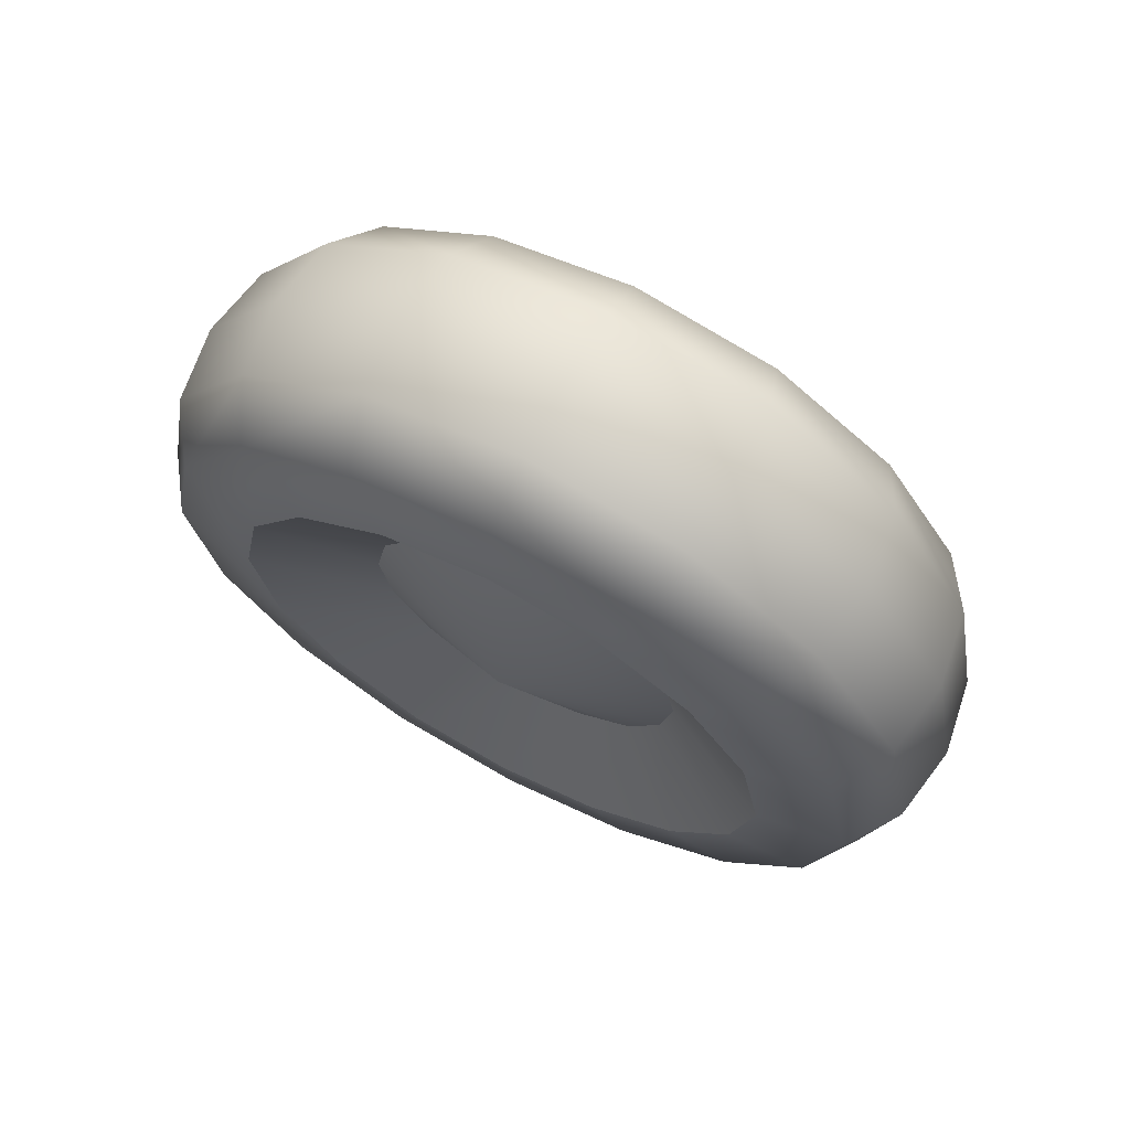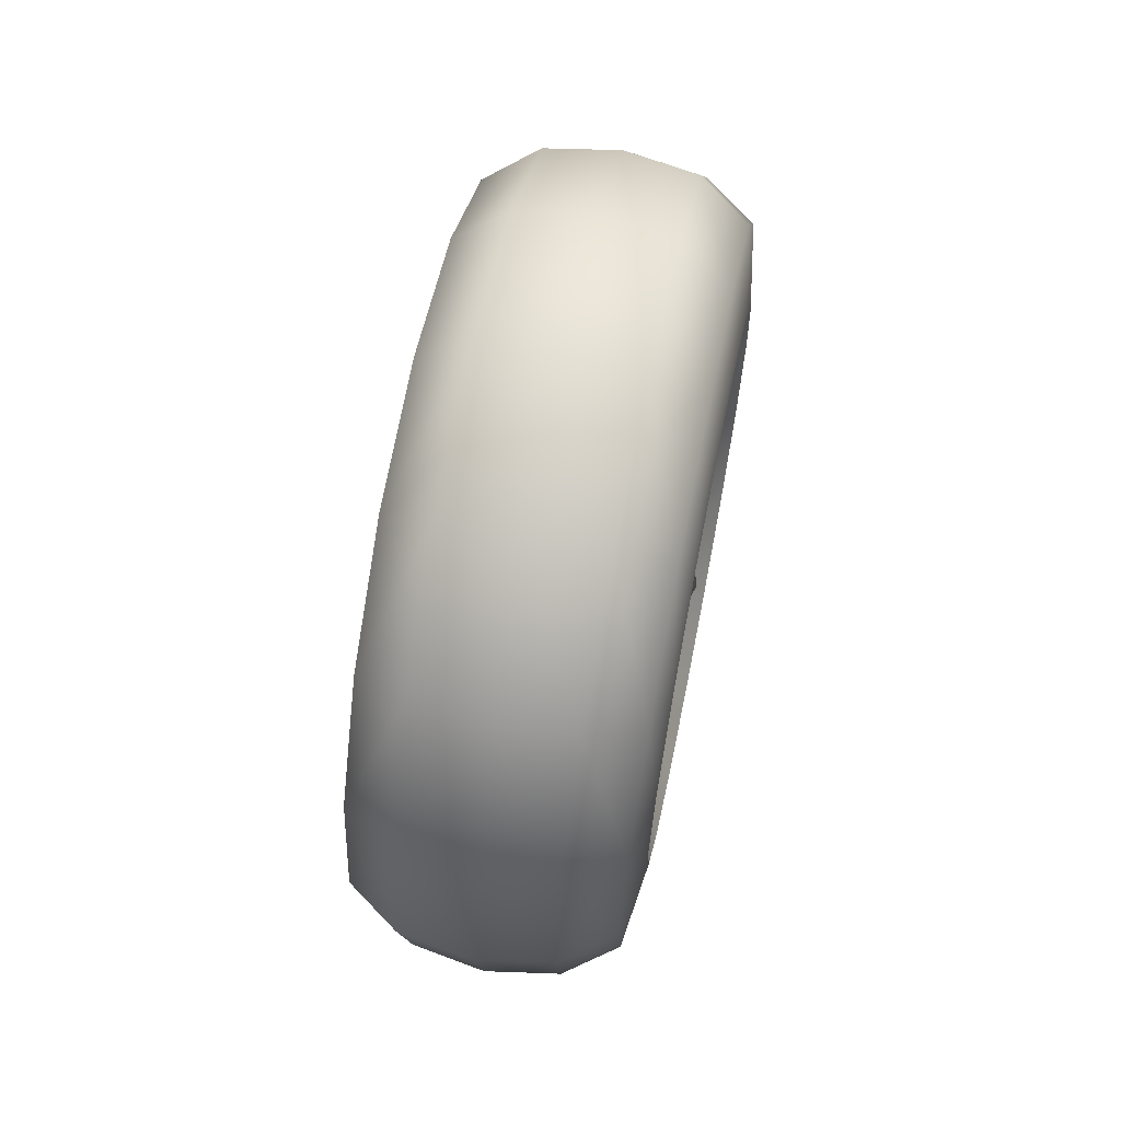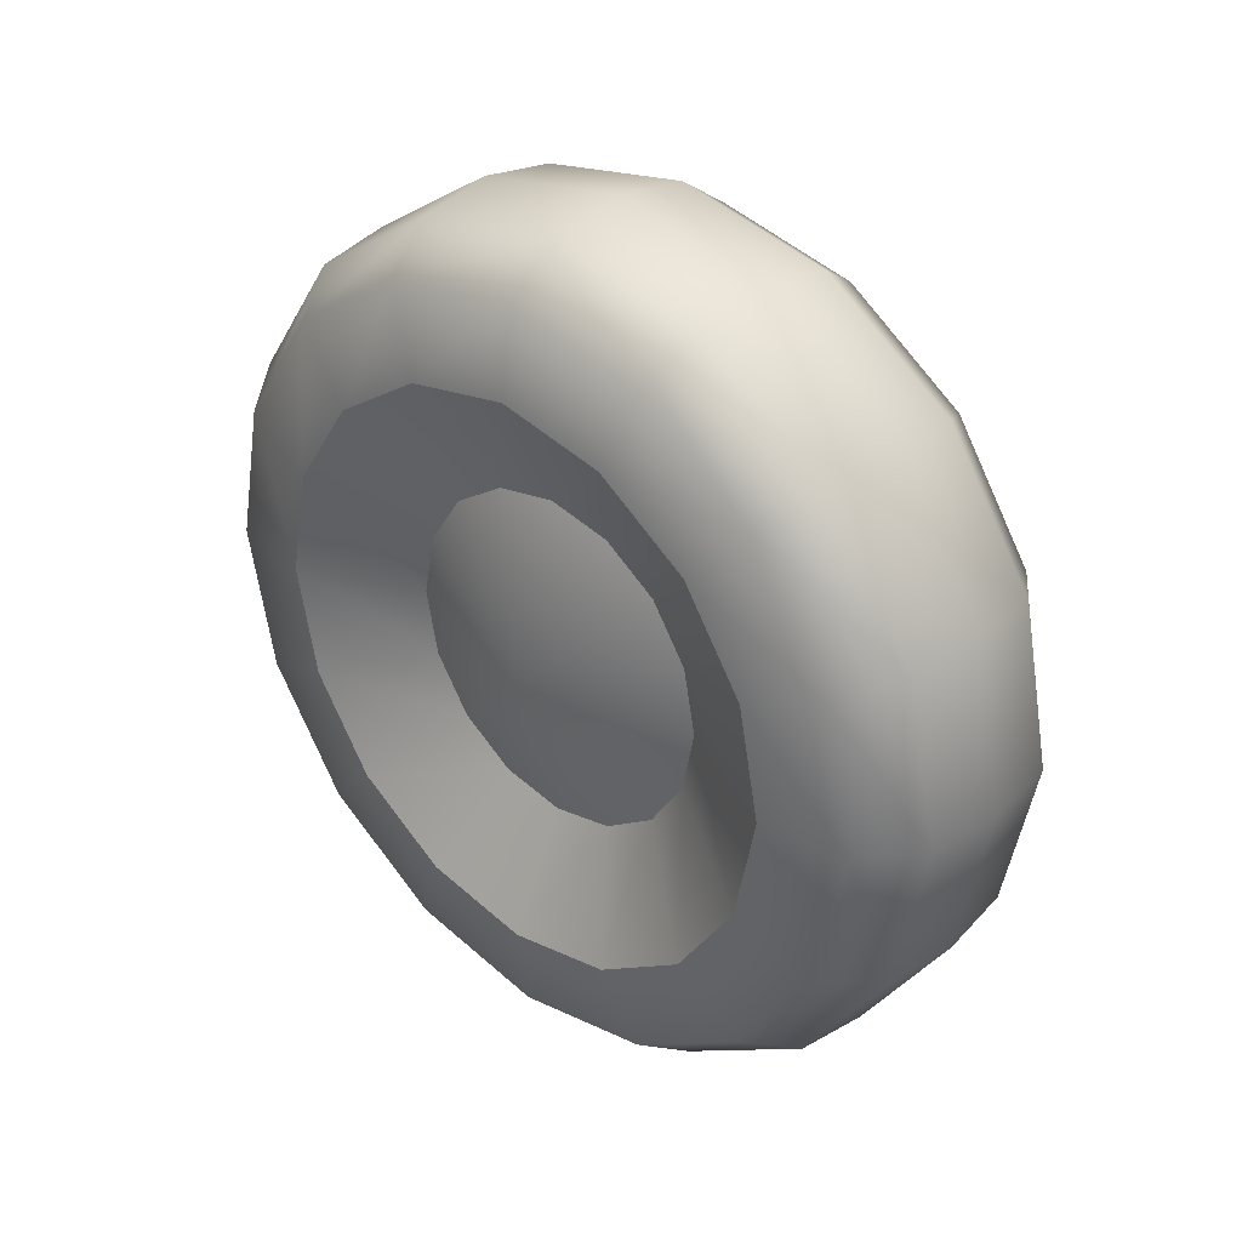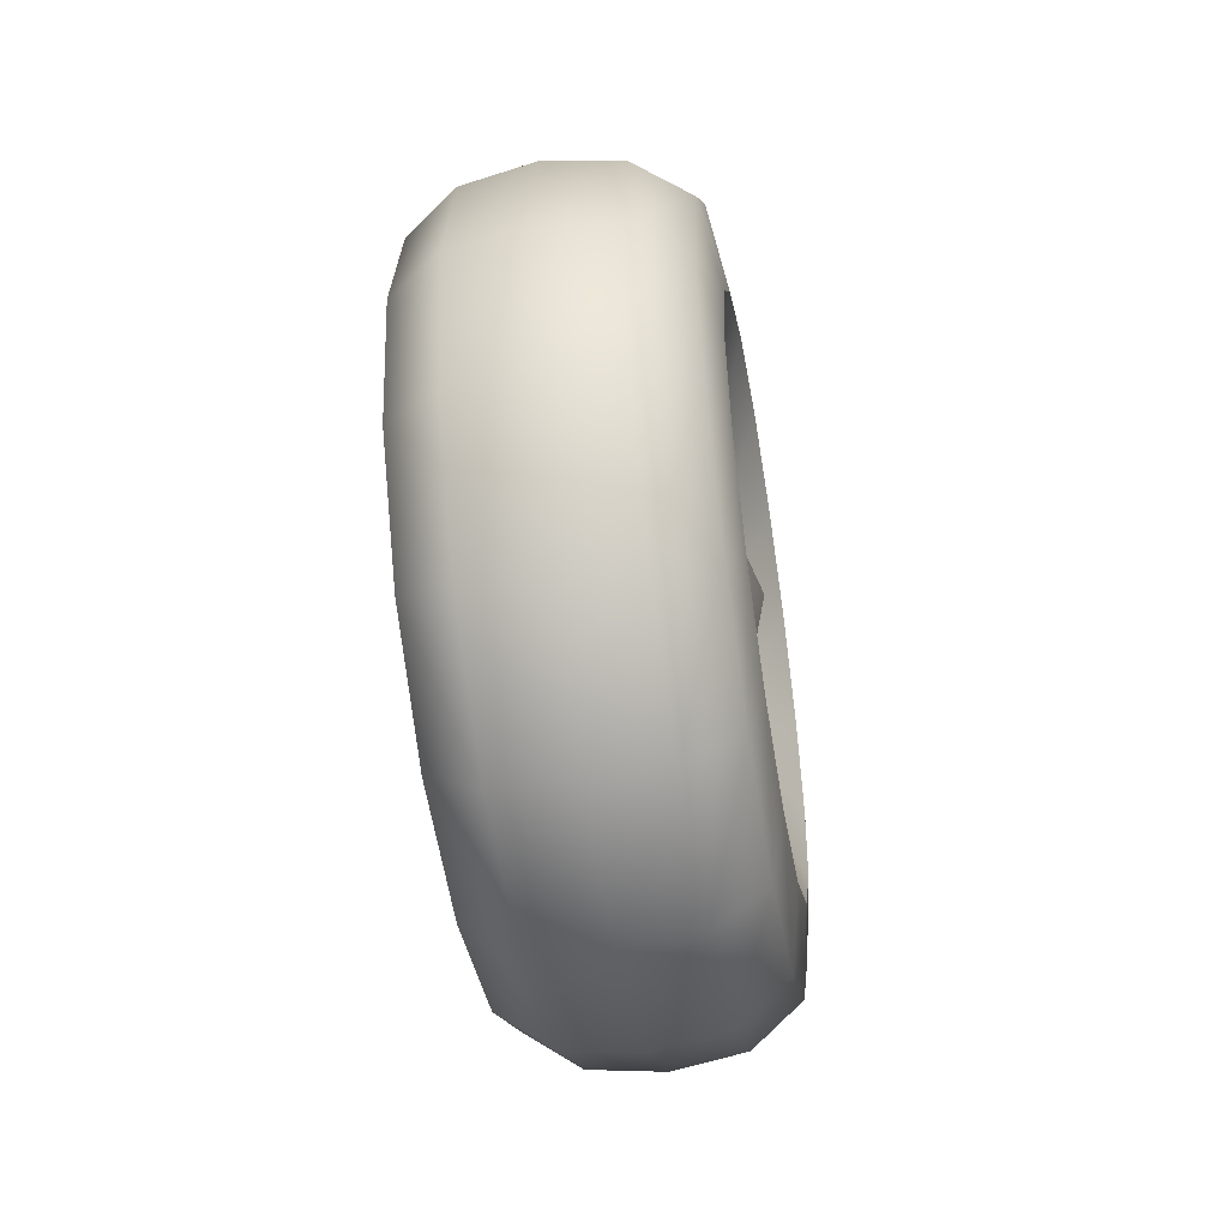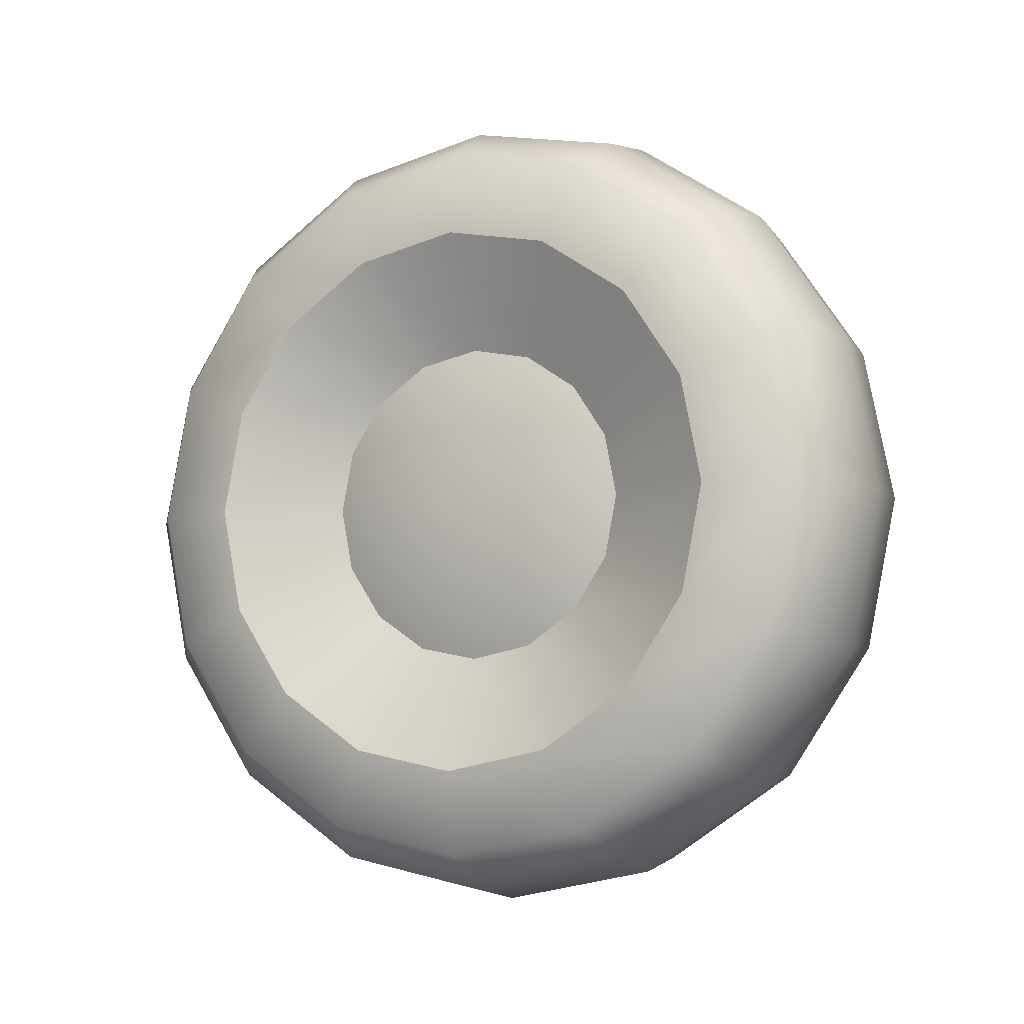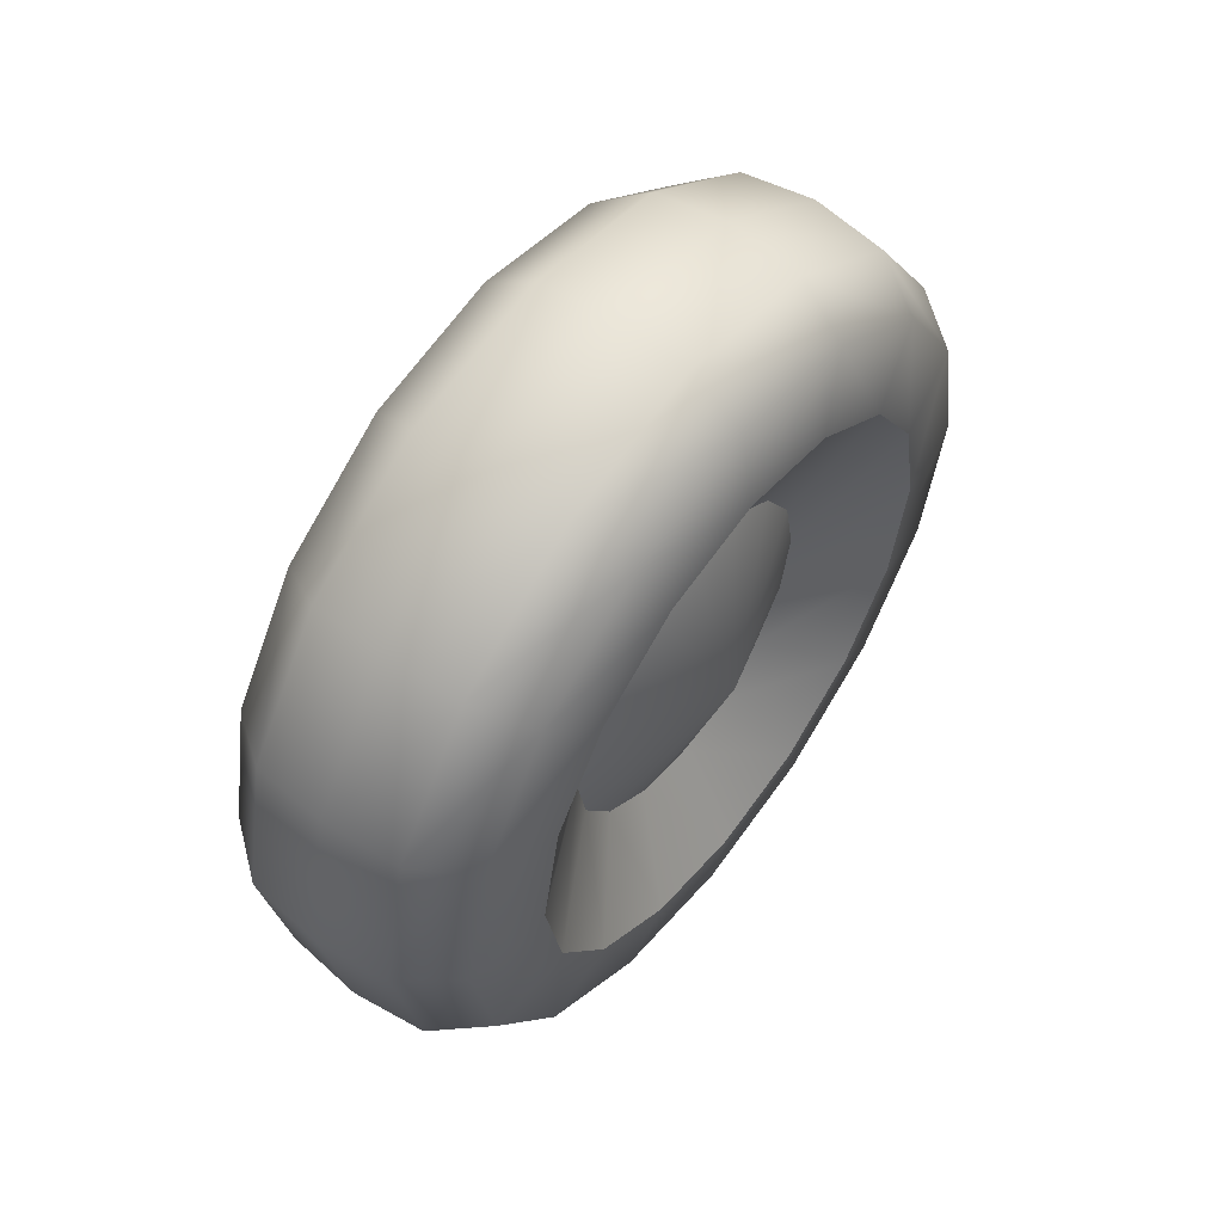
<metadata>
{"format":"obj","ext":"obj","renderer":"f3d","projection":"perspective","resolution":1024,"background":"white","views":[{"elev":68.3,"azim":117.9,"up":"+Y"},{"elev":65.3,"azim":11.4,"up":"+Y"},{"elev":33.7,"azim":132.9,"up":"+Z"},{"elev":-50.2,"azim":-170.4,"up":"+Y"},{"elev":-6.7,"azim":-62.7,"up":"+Z"},{"elev":56.3,"azim":-142.9,"up":"+Z"}]}
</metadata>
<code>
g Eff_Model_CWMecha_03_Die_001
v 0.0539 0.045 0.09084
v 0.0492 0.1011 0.09061
v 0.05389 0.0788 0.06825
v 0.0492 0.05709 0.12
v 0.02938 0.1121 0.1004
v 0.0539 0.005127 0.09877
v 0.02938 0.06304 0.1329
v 0.001374 0.1143 0.1037
v 0.0492 0.005127 0.1304
v 0.0539 -0.03474 0.09084
v 0.0492 -0.04684 0.12
v 0.0539 -0.06854 0.06825
v 0.02938 0.005127 0.1442
v 0.001374 0.06419 0.1372
v 0.0492 -0.09089 0.09061
v 0.05389 -0.09113 0.03445
v -0.02663 0.06304 0.1329
v -0.02663 0.1121 0.1004
v 0.02938 -0.05279 0.1329
v 0.001374 -0.05393 0.1372
v 0.0492 -0.1203 0.04655
v 0.0539 -0.09906 -0.005415
v 0.02938 -0.1019 0.1004
v 0.001374 0.005127 0.1489
v -0.02663 0.005127 0.1442
v -0.04645 0.05709 0.12
v -0.04645 0.1011 0.09061
v 0.0492 -0.1307 -0.005415
v 0.05389 -0.09113 -0.04528
v 0.02938 -0.1347 0.05186
v -0.05115 0.045 0.09084
v -0.05115 0.0788 0.06825
v -0.05115 0.005127 0.09877
v -0.04645 0.005127 0.1304
v -0.05115 -0.03474 0.09084
v -0.04645 -0.04684 0.12
v -0.05115 -0.06854 0.06825
v -0.02663 -0.05279 0.1329
v -0.04645 -0.09089 0.09061
v -0.05115 -0.09113 0.03445
v -0.02663 -0.1019 0.1004
v -0.04645 -0.1203 0.04655
v -0.05115 -0.09906 -0.005415
v 0.001374 -0.104 0.1037
v -0.04645 -0.1307 -0.005415
v -0.05115 -0.09113 -0.04528
v -0.02663 -0.1347 0.05186
v 0.001374 -0.1375 0.05364
v -0.04645 -0.1203 -0.05738
v -0.05115 -0.06854 -0.07908
v -0.02663 -0.1462 -0.005415
v 0.02938 -0.1462 -0.005415
v -0.04645 -0.09089 -0.1014
v -0.05115 -0.03474 -0.1017
v 0.001374 -0.1492 -0.005415
v -0.02663 -0.1347 -0.06269
v 0.0492 -0.1203 -0.05738
v 0.0539 -0.06854 -0.07908
v -0.04645 -0.04684 -0.1309
v -0.05115 0.005127 -0.1096
v 0.02938 -0.1347 -0.06269
v 0.0492 -0.09089 -0.1014
v 0.05389 -0.03474 -0.1017
v 0.001374 -0.1375 -0.06447
v -0.02663 -0.1019 -0.1112
v -0.04645 0.005127 -0.1412
v -0.05115 0.045 -0.1017
v 0.0492 -0.04684 -0.1309
v 0.05389 0.005127 -0.1096
v 0.02938 -0.1019 -0.1112
v 0.001374 -0.104 -0.1145
v -0.02663 -0.05279 -0.1437
v -0.04645 0.05709 -0.1309
v -0.05115 0.0788 -0.07908
v 0.0492 0.005127 -0.1412
v 0.05389 0.045 -0.1017
v 0.02938 -0.05279 -0.1437
v 0.001374 -0.05393 -0.148
v -0.02663 0.005127 -0.1551
v -0.04645 0.1011 -0.1014
v -0.05115 0.1014 -0.04528
v 0.0492 0.05709 -0.1309
v 0.05389 0.0788 -0.07908
v 0.02938 0.005127 -0.1551
v 0.001374 0.005127 -0.1597
v -0.02663 0.06304 -0.1437
v -0.04645 0.1306 -0.05738
v -0.05115 0.1093 -0.005415
v 0.0492 0.1011 -0.1014
v 0.05389 0.1014 -0.04528
v 0.02938 0.06304 -0.1437
v 0.001374 0.06419 -0.148
v -0.02663 0.1121 -0.1112
v -0.04645 0.1409 -0.005415
v -0.05115 0.1014 0.03445
v 0.0492 0.1306 -0.05738
v 0.0539 0.1093 -0.005415
v 0.02938 0.1121 -0.1112
v 0.001374 0.1143 -0.1145
v -0.02663 0.1449 -0.06269
v -0.04645 0.1306 0.04655
v -0.05115 0.0788 0.06825
v -0.04645 0.1011 0.09061
v 0.0492 0.1409 -0.005415
v 0.05389 0.1014 0.03445
v 0.02938 0.1449 -0.06269
v 0.001374 0.1477 -0.06447
v -0.02663 0.1565 -0.005415
v -0.02663 0.1449 0.05186
v -0.02663 0.1121 0.1004
v 0.0492 0.1306 0.04655
v 0.05389 0.0788 0.06825
v 0.0492 0.1011 0.09061
v 0.02938 0.1565 -0.005415
v 0.001374 0.1595 -0.005415
v 0.001374 0.1477 0.05364
v 0.001374 0.1143 0.1037
v 0.02938 0.1121 0.1004
v 0.02938 0.1449 0.05186
v 0.03317 -0.05112 0.01788
v 0.05275 0.005127 -0.005415
v 0.03317 -0.05575 -0.005415
v 0.03317 -0.03792 0.03764
v 0.03318 -0.05112 -0.02871
v 0.03317 -0.01817 0.05083
v 0.03318 -0.03792 -0.04847
v 0.03318 0.005127 0.05547
v 0.03317 -0.01817 -0.06166
v 0.03317 0.02843 0.05083
v 0.03317 0.005127 -0.0663
v 0.03317 0.04818 0.03764
v 0.03317 0.02843 -0.06166
v 0.03317 0.06137 0.01788
v 0.03317 0.04818 -0.04847
v 0.03317 0.06601 -0.005415
v 0.03317 0.06138 -0.02871
v -0.03043 -0.05112 0.01788
v -0.03043 -0.05575 -0.005415
v -0.05001 0.005127 -0.005415
v -0.03043 -0.03792 0.03764
v -0.03043 -0.05112 -0.02871
v -0.03043 -0.01817 0.05083
v -0.03043 -0.03792 -0.04847
v -0.03043 0.005127 0.05547
v -0.03043 -0.01817 -0.06166
v -0.03043 0.02843 0.05083
v -0.03043 0.005127 -0.0663
v -0.03043 0.04818 0.03764
v -0.03043 0.02843 -0.06166
v -0.03043 0.06137 0.01788
v -0.03043 0.04818 -0.04847
v -0.03043 0.06601 -0.005415
v -0.03043 0.06137 -0.02871
v 0.05389 -0.09113 0.03445
v 0.03317 -0.05575 -0.005415
v 0.0539 -0.09906 -0.005415
v 0.03317 -0.05112 0.01788
v 0.03318 -0.05112 -0.02871
v 0.0539 -0.06854 0.06825
v 0.05389 -0.09113 -0.04528
v 0.03317 -0.03792 0.03764
v 0.03318 -0.03792 -0.04847
v 0.0539 -0.03474 0.09084
v 0.0539 -0.06854 -0.07908
v 0.03317 -0.01817 0.05083
v 0.03317 -0.01817 -0.06166
v 0.0539 0.005127 0.09877
v 0.05389 -0.03474 -0.1017
v 0.03318 0.005127 0.05547
v 0.03317 0.005127 -0.0663
v 0.0539 0.045 0.09084
v 0.05389 0.005127 -0.1096
v 0.03317 0.02843 0.05083
v 0.03317 0.02843 -0.06166
v 0.05389 0.0788 0.06825
v 0.05389 0.045 -0.1017
v 0.03317 0.04818 0.03764
v 0.03317 0.04818 -0.04847
v 0.05389 0.1014 0.03445
v 0.05389 0.0788 -0.07908
v 0.03317 0.06137 0.01788
v 0.03317 0.06138 -0.02871
v 0.0539 0.1093 -0.005415
v 0.05389 0.1014 -0.04528
v 0.03317 0.06601 -0.005415
v -0.05115 -0.09113 0.03445
v -0.03043 -0.05575 -0.005415
v -0.03043 -0.05112 0.01788
v -0.05115 -0.09906 -0.005415
v -0.05115 -0.06854 0.06825
v -0.03043 -0.05112 -0.02871
v -0.03043 -0.03792 0.03764
v -0.05115 -0.09113 -0.04528
v -0.05115 -0.03474 0.09084
v -0.03043 -0.03792 -0.04847
v -0.03043 -0.01817 0.05083
v -0.05115 -0.06854 -0.07908
v -0.05115 0.005127 0.09877
v -0.03043 -0.01817 -0.06166
v -0.03043 0.005127 0.05547
v -0.05115 -0.03474 -0.1017
v -0.05115 0.045 0.09084
v -0.03043 0.005127 -0.0663
v -0.03043 0.02843 0.05083
v -0.05115 0.005127 -0.1096
v -0.05115 0.0788 0.06825
v -0.03043 0.02843 -0.06166
v -0.03043 0.04818 0.03764
v -0.05115 0.045 -0.1017
v -0.05115 0.1014 0.03445
v -0.03043 0.04818 -0.04847
v -0.03043 0.06137 0.01788
v -0.05115 0.0788 -0.07908
v -0.05115 0.1093 -0.005415
v -0.03043 0.06137 -0.02871
v -0.03043 0.06601 -0.005415
v -0.05115 0.1014 -0.04528
g Eff_Model_CWMecha_03_Die_001_0
f 3 2 1
f 4 1 2
f 2 5 4
f 1 4 6
f 7 4 5
f 5 8 7
f 9 6 4
f 4 7 9
f 6 9 10
f 11 10 9
f 10 11 12
f 13 9 7
f 9 13 11
f 14 7 8
f 7 14 13
f 15 12 11
f 12 15 16
f 14 8 17
f 18 17 8
f 19 11 13
f 11 19 15
f 19 13 20
f 21 16 15
f 16 21 22
f 23 15 19
f 19 20 23
f 15 23 21
f 24 13 14
f 24 20 13
f 24 14 25
f 17 25 14
f 24 25 20
f 17 18 26
f 27 26 18
f 28 22 21
f 22 28 29
f 30 21 23
f 21 30 28
f 26 27 31
f 32 31 27
f 31 33 26
f 26 34 17
f 34 26 33
f 25 17 34
f 33 35 34
f 36 34 35
f 34 36 25
f 35 37 36
f 38 25 36
f 38 20 25
f 39 36 37
f 36 39 38
f 37 40 39
f 38 41 20
f 41 38 39
f 42 39 40
f 39 42 41
f 40 43 42
f 44 20 41
f 44 23 20
f 23 44 30
f 45 42 43
f 43 46 45
f 47 41 42
f 41 47 44
f 42 45 47
f 48 30 44
f 48 44 47
f 49 45 46
f 46 50 49
f 51 47 45
f 47 51 48
f 45 49 51
f 30 48 52
f 52 28 30
f 53 49 50
f 50 54 53
f 55 48 51
f 55 52 48
f 56 51 49
f 49 53 56
f 51 56 55
f 28 52 57
f 57 29 28
f 29 57 58
f 59 53 54
f 54 60 59
f 52 55 61
f 61 57 52
f 62 58 57
f 57 61 62
f 58 62 63
f 64 55 56
f 64 61 55
f 65 56 53
f 53 59 65
f 56 65 64
f 66 59 60
f 60 67 66
f 68 63 62
f 63 68 69
f 70 62 61
f 61 64 70
f 62 70 68
f 71 64 65
f 71 70 64
f 72 65 59
f 59 66 72
f 65 72 71
f 73 66 67
f 67 74 73
f 75 69 68
f 69 75 76
f 77 68 70
f 70 71 77
f 68 77 75
f 78 71 72
f 78 77 71
f 79 72 66
f 66 73 79
f 72 79 78
f 80 73 74
f 74 81 80
f 82 76 75
f 76 82 83
f 84 75 77
f 77 78 84
f 75 84 82
f 85 78 79
f 85 84 78
f 86 79 73
f 73 80 86
f 79 86 85
f 87 80 81
f 81 88 87
f 89 83 82
f 83 89 90
f 91 82 84
f 84 85 91
f 82 91 89
f 92 85 86
f 92 91 85
f 93 86 80
f 80 87 93
f 86 93 92
f 94 87 88
f 88 95 94
f 96 90 89
f 90 96 97
f 98 89 91
f 91 92 98
f 89 98 96
f 99 92 93
f 99 98 92
f 100 93 87
f 87 94 100
f 93 100 99
f 101 94 95
f 95 102 101
f 103 101 102
f 104 97 96
f 97 104 105
f 106 96 98
f 98 99 106
f 96 106 104
f 107 99 100
f 107 106 99
f 108 100 94
f 94 101 108
f 100 108 107
f 101 103 109
f 109 108 101
f 110 109 103
f 111 105 104
f 105 111 112
f 113 112 111
f 114 104 106
f 106 107 114
f 104 114 111
f 115 107 108
f 108 109 115
f 115 114 107
f 109 110 116
f 116 115 109
f 117 116 110
f 117 118 116
f 111 119 113
f 119 111 114
f 114 115 119
f 116 119 115
f 119 116 118
f 118 113 119
f 122 121 120
f 120 121 123
f 124 121 122
f 123 121 125
f 126 121 124
f 125 121 127
f 128 121 126
f 127 121 129
f 130 121 128
f 129 121 131
f 132 121 130
f 131 121 133
f 134 121 132
f 133 121 135
f 136 121 134
f 135 121 136
f 139 138 137
f 139 137 140
f 139 141 138
f 139 140 142
f 139 143 141
f 139 142 144
f 139 145 143
f 139 144 146
f 139 147 145
f 139 146 148
f 139 149 147
f 139 148 150
f 139 151 149
f 139 150 152
f 139 153 151
f 139 152 153
f 156 155 154
f 157 154 155
f 155 156 158
f 154 157 159
f 160 158 156
f 161 159 157
f 158 160 162
f 159 161 163
f 164 162 160
f 165 163 161
f 162 164 166
f 163 165 167
f 168 166 164
f 169 167 165
f 166 168 170
f 167 169 171
f 172 170 168
f 173 171 169
f 170 172 174
f 171 173 175
f 176 174 172
f 177 175 173
f 174 176 178
f 175 177 179
f 180 178 176
f 181 179 177
f 178 180 182
f 179 181 183
f 184 182 180
f 185 183 181
f 182 184 185
f 183 185 184
f 188 187 186
f 189 186 187
f 186 190 188
f 187 191 189
f 192 188 190
f 193 189 191
f 190 194 192
f 191 195 193
f 196 192 194
f 197 193 195
f 194 198 196
f 195 199 197
f 200 196 198
f 201 197 199
f 198 202 200
f 199 203 201
f 204 200 202
f 205 201 203
f 202 206 204
f 203 207 205
f 208 204 206
f 209 205 207
f 206 210 208
f 207 211 209
f 212 208 210
f 213 209 211
f 210 214 212
f 211 215 213
f 216 212 214
f 217 213 215
f 214 217 216
f 215 216 217

</code>
